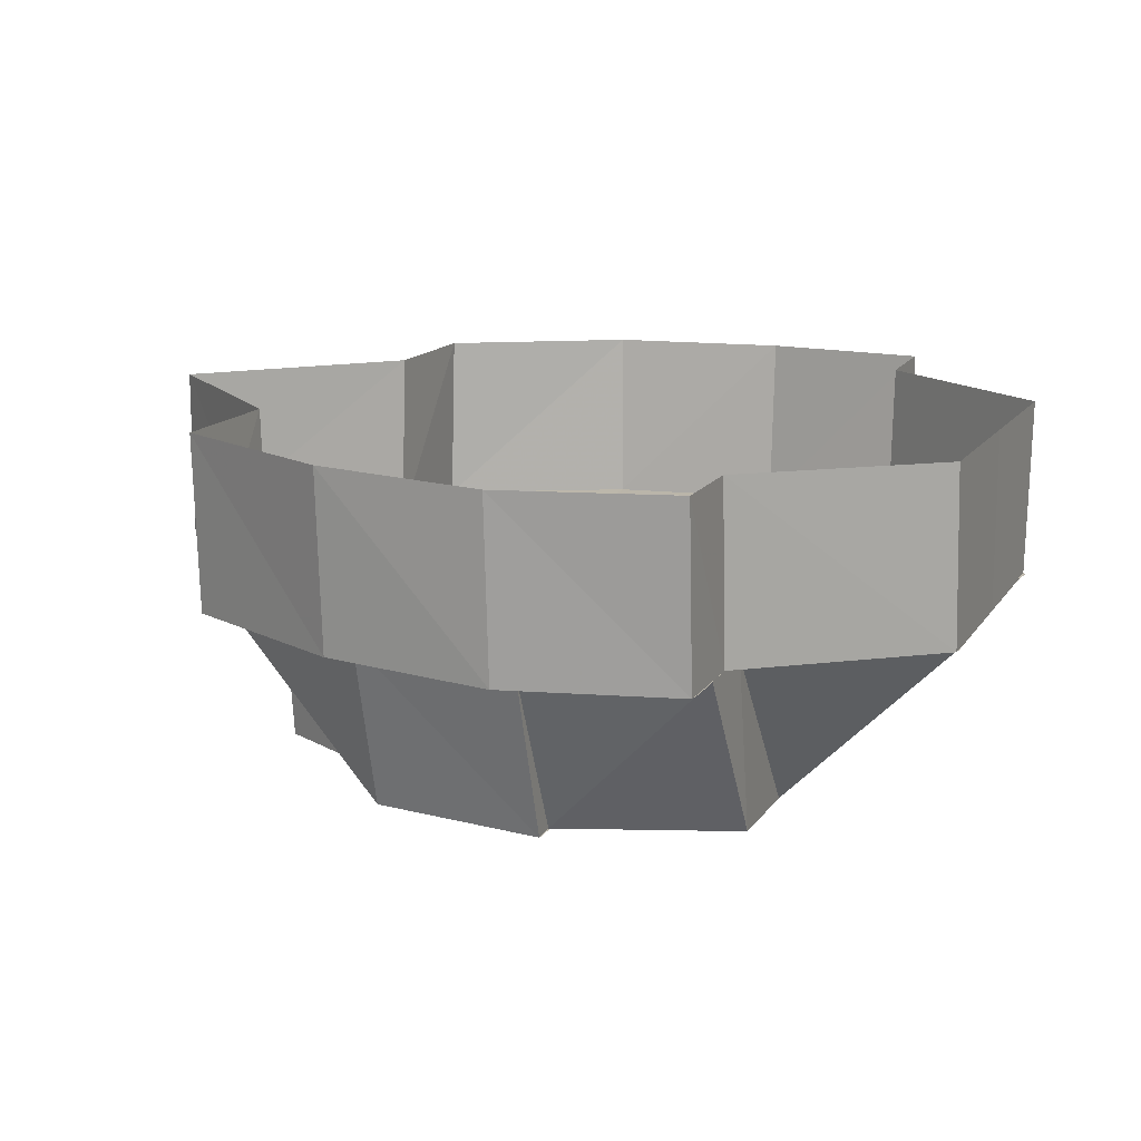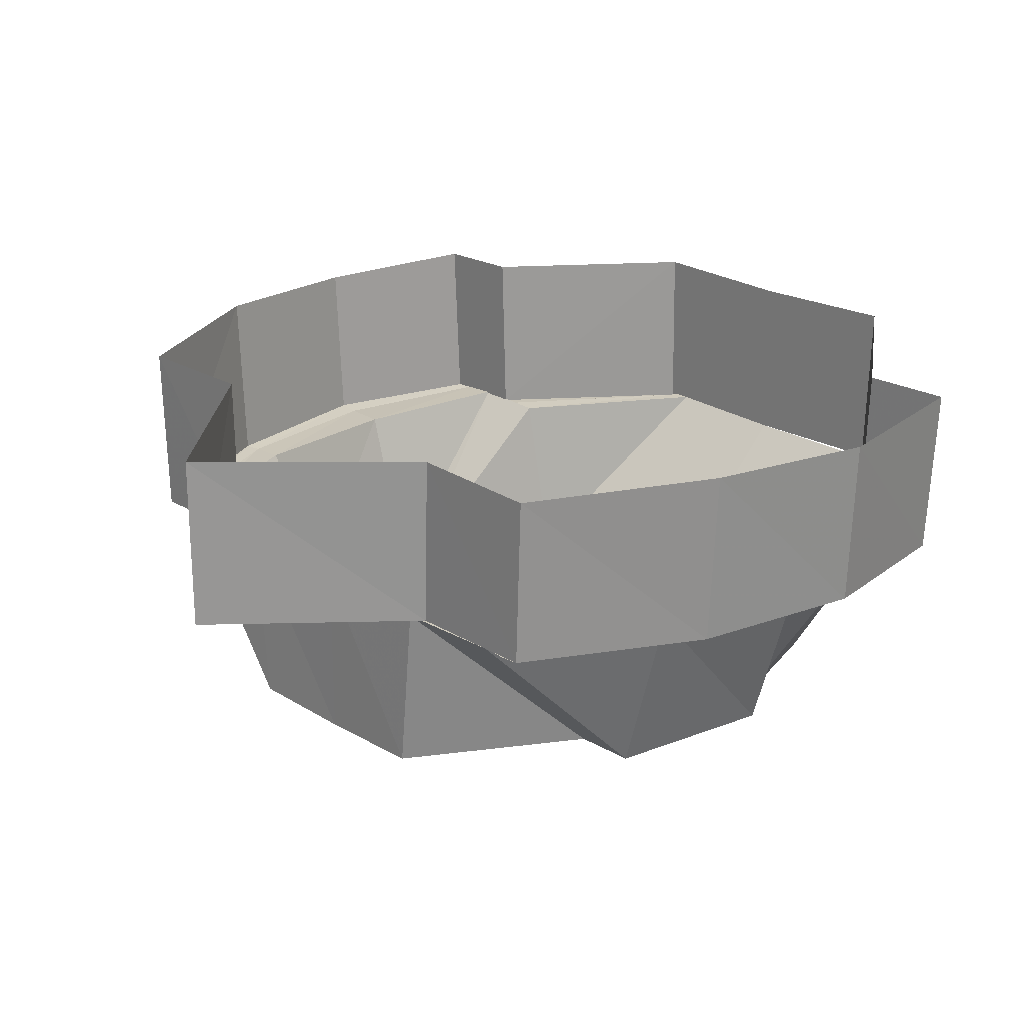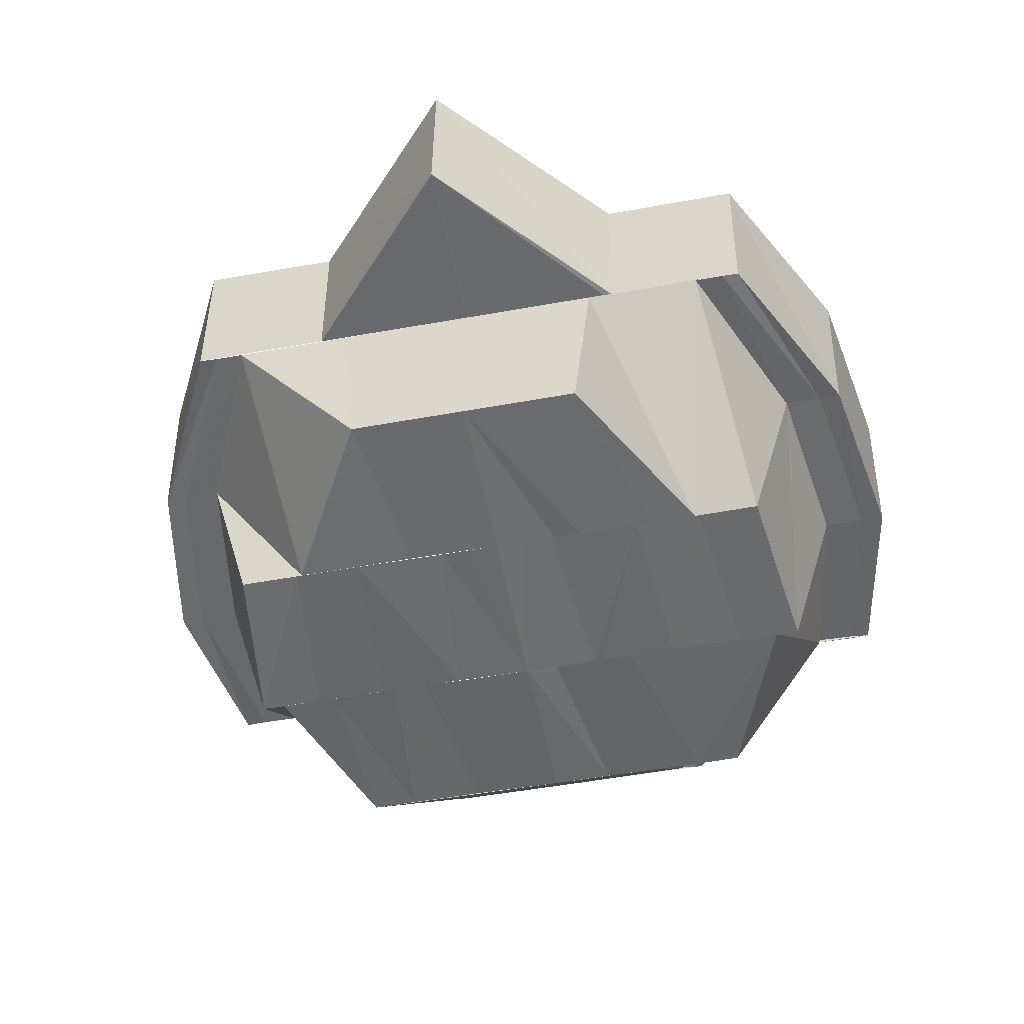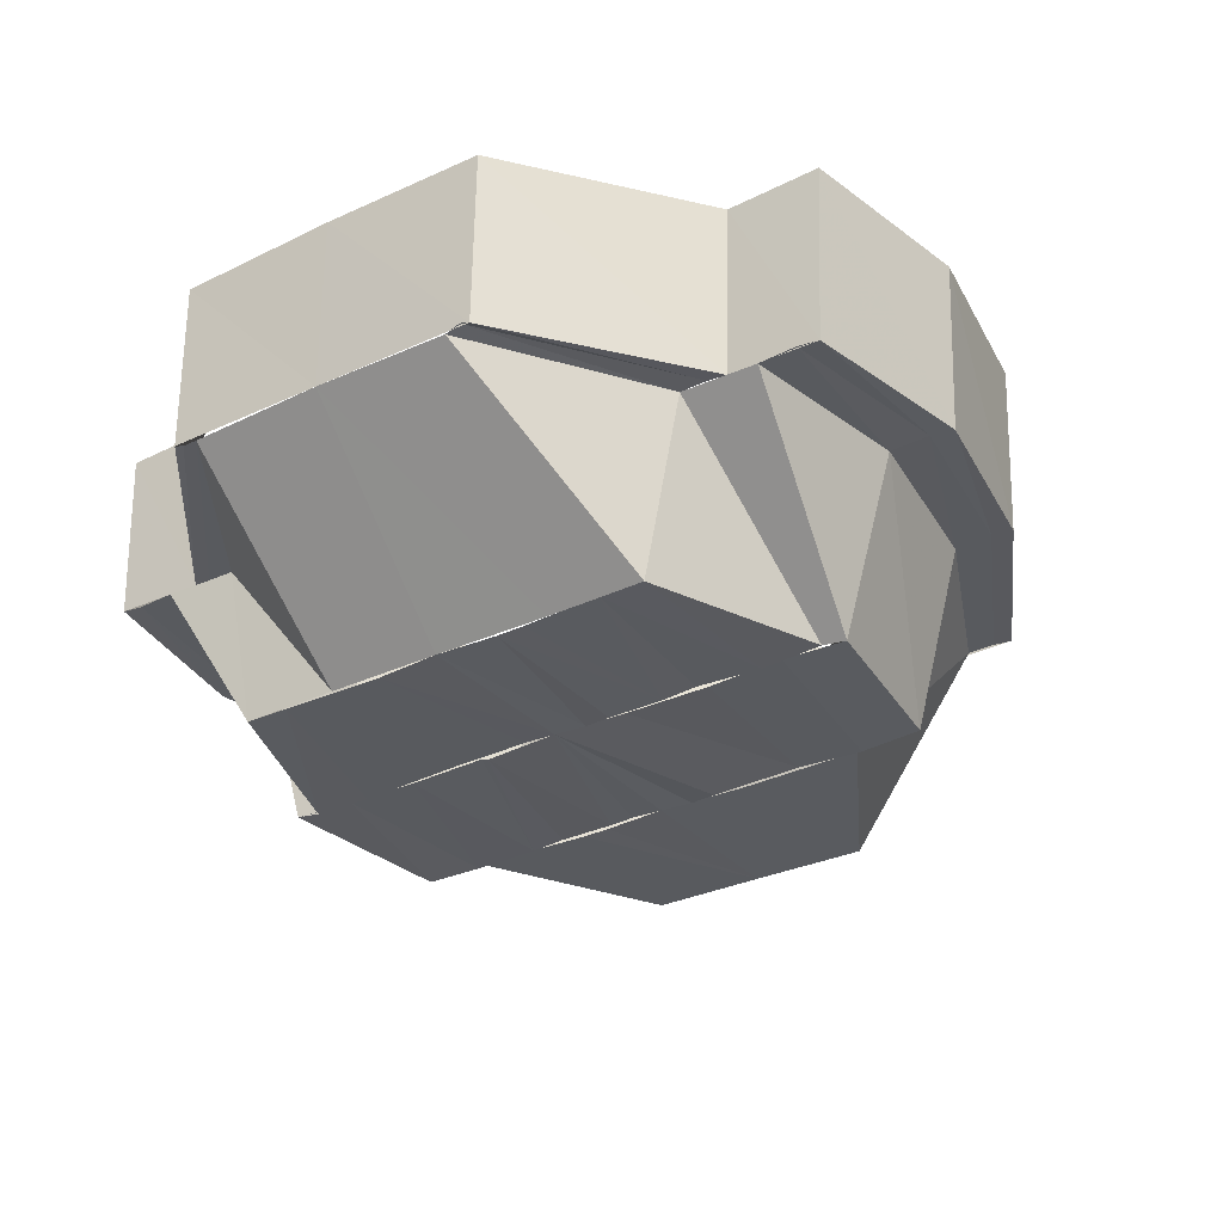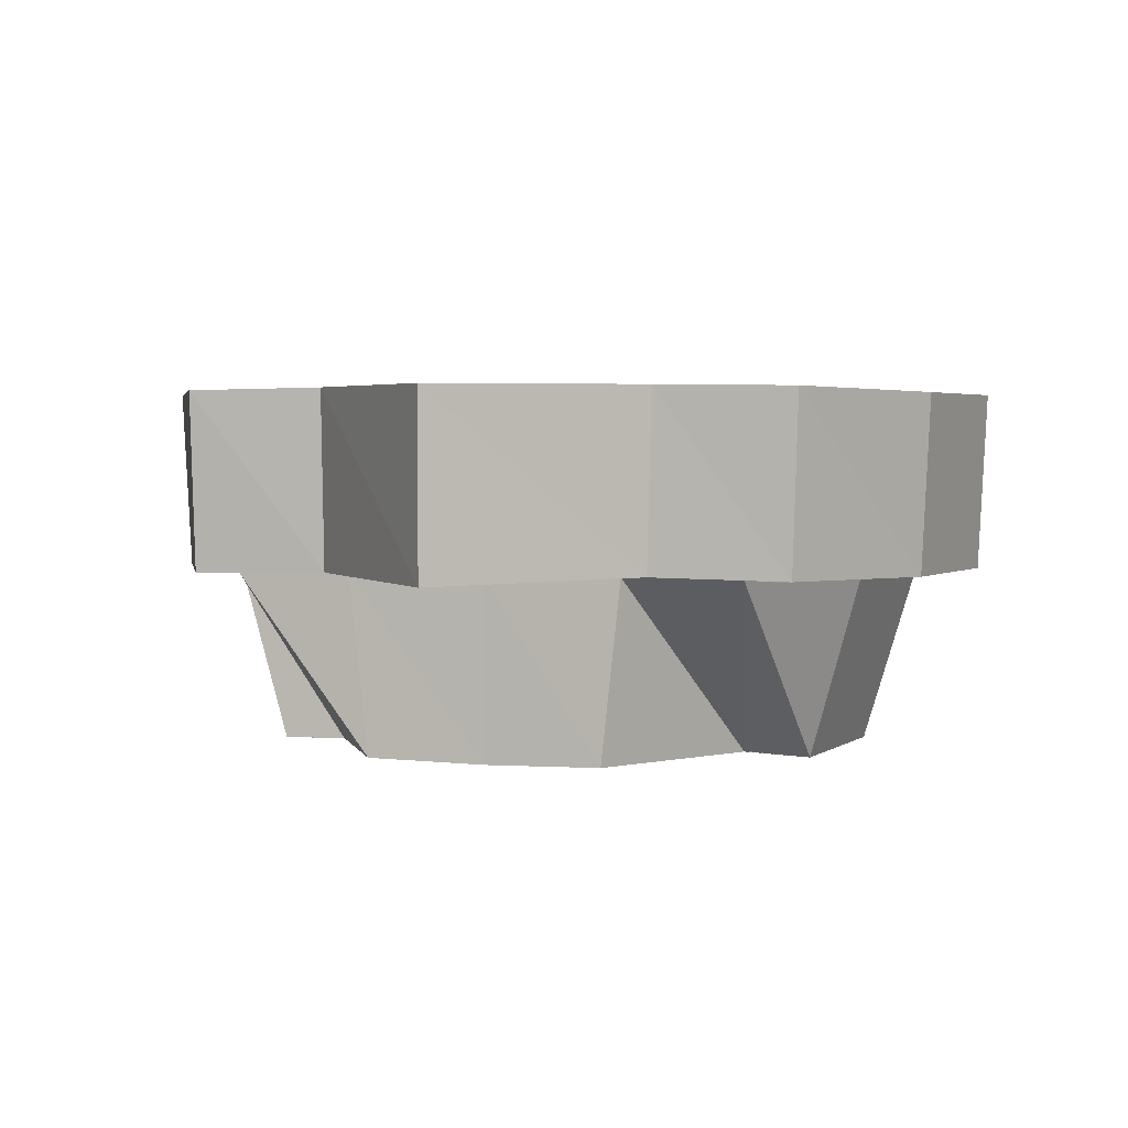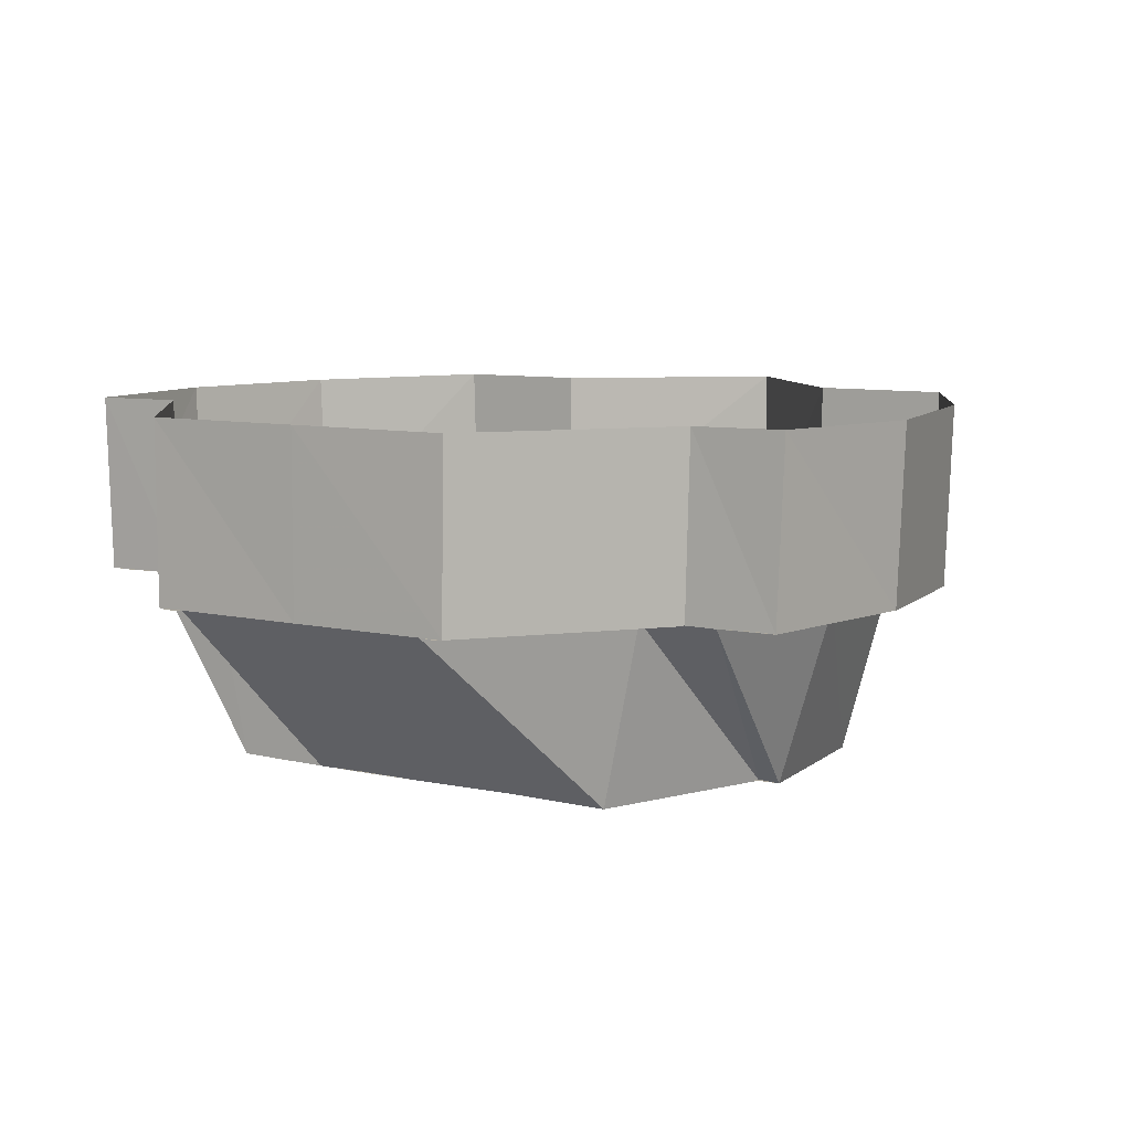
<metadata>
{"format":"obj","ext":"obj","renderer":"f3d","projection":"perspective","resolution":1024,"background":"white","views":[{"elev":14.1,"azim":21.6,"up":"+Y"},{"elev":22.2,"azim":-42.9,"up":"+Y"},{"elev":-53.0,"azim":-79.1,"up":"+Y"},{"elev":-31.5,"azim":124.0,"up":"+Y"},{"elev":2.7,"azim":-73.1,"up":"+Y"},{"elev":7.9,"azim":122.9,"up":"+Y"}]}
</metadata>
<code>
o 28052
v 2228 1868 11.85
v 2228 1868 11.85
v 2228 1868 11.85
v 2228 1868 11.85
v 2228 1868 11.85
v 2228 1868 11.85
v 2228 1868 11.84
v 2228 1868 11.84
v 2228 1868 11.85
v 2228 1868 11.85
v 2228 1868 11.85
v 2228 1868 11.84
v 2228 1868 11.84
v 2228 1868 11.83
v 2228 1868 11.84
v 2228 1868 11.83
v 2228 1868 11.83
v 2228 1868 11.82
v 2228 1868 11.82
v 2228 1868 11.82
v 2228 1868 11.81
v 2228 1868 11.81
v 2228 1868 11.82
v 2228 1868 11.81
v 2228 1868 11.81
v 2228 1868 11.8
v 2228 1868 11.8
v 2228 1868 11.8
v 2228 1868 11.8
v 2228 1868 11.8
v 2228 1868 11.8
v 2228 1868 11.8
v 2228 1868 11.81
v 2228 1868 11.8
v 2228 1868 11.8
v 2228 1868 11.81
v 2228 1868 11.81
v 2228 1868 11.82
v 2228 1868 11.81
v 2228 1868 11.82
v 2228 1868 11.82
v 2228 1868 11.82
v 2228 1868 11.81
v 2228 1868 11.8
v 2228 1868 11.81
v 2228 1868 11.8
v 2228 1868 11.8
v 2228 1868 11.81
v 2228 1868 11.81
v 2228 1868 11.81
v 2228 1868 11.81
v 2228 1868 11.81
v 2228 1868 11.82
v 2228 1868 11.82
v 2228 1868 11.82
v 2228 1868 11.82
v 2228 1868 11.82
v 2228 1868 11.82
v 2228 1868 11.82
v 2228 1868 11.83
v 2228 1868 11.83
v 2228 1868 11.84
v 2228 1868 11.83
v 2228 1868 11.83
v 2228 1868 11.82
v 2228 1868 11.83
v 2228 1868 11.82
v 2228 1868 11.82
v 2228 1868 11.83
v 2228 1868 11.83
v 2228 1868 11.84
v 2228 1868 11.83
v 2228 1868 11.82
v 2228 1868 11.82
v 2228 1868 11.82
v 2228 1868 11.83
v 2228 1868 11.84
v 2228 1868 11.84
v 2228 1868 11.84
v 2228 1868 11.84
v 2228 1868 11.84
v 2228 1868 11.84
v 2228 1868 11.84
v 2228 1868 11.84
v 2228 1868 11.83
v 2228 1868 11.83
v 2228 1868 11.83
v 2228 1868 11.83
v 2228 1868 11.83
v 2228 1868 11.83
v 2228 1868 11.82
v 2228 1868 11.83
v 2228 1868 11.82
v 2228 1868 11.82
v 2228 1868 11.82
v 2228 1868 11.82
v 2228 1868 11.81
v 2228 1868 11.81
v 2228 1868 11.81
v 2228 1868 11.81
v 2228 1868 11.81
v 2228 1868 11.8
v 2228 1868 11.81
v 2228 1868 11.81
v 2228 1868 11.81
v 2228 1868 11.81
v 2228 1868 11.8
v 2228 1868 11.81
v 2228 1868 11.8
v 2228 1868 11.8
v 2228 1868 11.81
v 2228 1868 11.81
v 2228 1868 11.81
v 2228 1868 11.82
v 2228 1868 11.81
v 2228 1868 11.82
v 2228 1868 11.82
v 2228 1868 11.82
v 2228 1868 11.82
v 2228 1868 11.82
v 2228 1868 11.82
v 2228 1868 11.82
v 2228 1868 11.83
v 2228 1868 11.83
v 2228 1868 11.83
v 2228 1868 11.83
v 2228 1868 11.84
v 2228 1868 11.84
v 2228 1868 11.84
v 2228 1868 11.84
v 2228 1868 11.84
v 2228 1868 11.84
v 2228 1868 11.84
v 2228 1868 11.83
v 2228 1868 11.83
v 2228 1868 11.84
v 2228 1868 11.83
v 2228 1868 11.82
v 2228 1868 11.82
v 2228 1868 11.83
v 2228 1868 11.84
v 2228 1868 11.84
v 2228 1868 11.85
v 2228 1868 11.84
v 2228 1868 11.85
v 2228 1868 11.85
v 2228 1868 11.85
v 2228 1868 11.84
v 2228 1868 11.84
v 2228 1868 11.84
v 2228 1868 11.84
v 2228 1868 11.84
v 2228 1868 11.83
v 2228 1868 11.83
v 2228 1868 11.82
v 2228 1868 11.83
v 2228 1868 11.82
v 2228 1868 11.82
v 2228 1868 11.81
v 2228 1868 11.82
v 2228 1868 11.81
v 2228 1868 11.82
v 2228 1868 11.81
v 2228 1868 11.82
v 2228 1868 11.84
v 2228 1868 11.84
v 2228 1868 11.84
f 1 2 3
f 4 1 5
f 5 2 6
f 6 7 8
f 2 7 9
f 10 1 11
f 12 10 11
f 13 10 12
f 14 13 15
f 16 13 17
f 18 16 17
f 19 16 18
f 20 19 18
f 21 19 20
f 22 21 23
f 24 21 25
f 26 24 25
f 27 24 26
f 28 27 29
f 30 27 31
f 32 30 28
f 33 34 32
f 34 30 35
f 36 34 37
f 38 36 37
f 39 36 38
f 40 39 41
f 41 39 42
f 43 35 44
f 45 46 43
f 46 47 44
f 43 44 48
f 48 44 49
f 48 49 50
f 50 51 52
f 53 48 50
f 54 48 53
f 53 50 55
f 56 54 57
f 58 59 55
f 60 58 61
f 62 60 63
f 63 64 61
f 61 65 66
f 65 55 67
f 66 65 67
f 68 54 65
f 69 68 56
f 70 68 64
f 71 70 69
f 72 73 68
f 74 75 68
f 76 74 72
f 77 70 78
f 79 77 78
f 80 77 79
f 80 81 77
f 82 80 79
f 82 79 83
f 83 79 84
f 83 84 85
f 85 84 86
f 85 86 87
f 87 86 88
f 86 89 88
f 88 89 90
f 88 90 91
f 90 92 91
f 92 67 91
f 67 93 91
f 93 94 91
f 94 95 91
f 94 96 95
f 96 97 95
f 96 98 97
f 99 98 96
f 99 100 98
f 101 100 99
f 101 102 100
f 103 102 104
f 102 105 100
f 100 105 106
f 102 107 105
f 105 108 106
f 109 107 102
f 109 26 107
f 49 109 102
f 44 109 49
f 44 31 109
f 47 110 109
f 106 108 111
f 106 111 112
f 113 114 111
f 112 111 115
f 112 115 116
f 116 115 117
f 115 118 117
f 117 118 119
f 117 119 120
f 120 119 121
f 119 122 121
f 121 122 91
f 122 123 91
f 91 123 124
f 123 125 124
f 123 126 125
f 126 127 125
f 126 128 127
f 129 128 126
f 129 130 128
f 130 131 132
f 133 130 129
f 134 133 129
f 135 133 134
f 122 135 134
f 135 136 133
f 18 135 122
f 137 136 135
f 137 12 136
f 138 18 122
f 139 18 138
f 111 139 138
f 140 141 137
f 142 143 130
f 142 3 143
f 130 143 144
f 145 146 142
f 146 147 143
f 143 148 144
f 147 149 148
f 143 9 148
f 144 148 80
f 148 81 80
f 148 150 81
f 151 80 152
f 7 153 150
f 150 153 154
f 153 155 154
f 156 157 158
f 159 160 161
f 161 20 162
f 161 162 108
f 163 162 164
f 165 166 167

</code>
